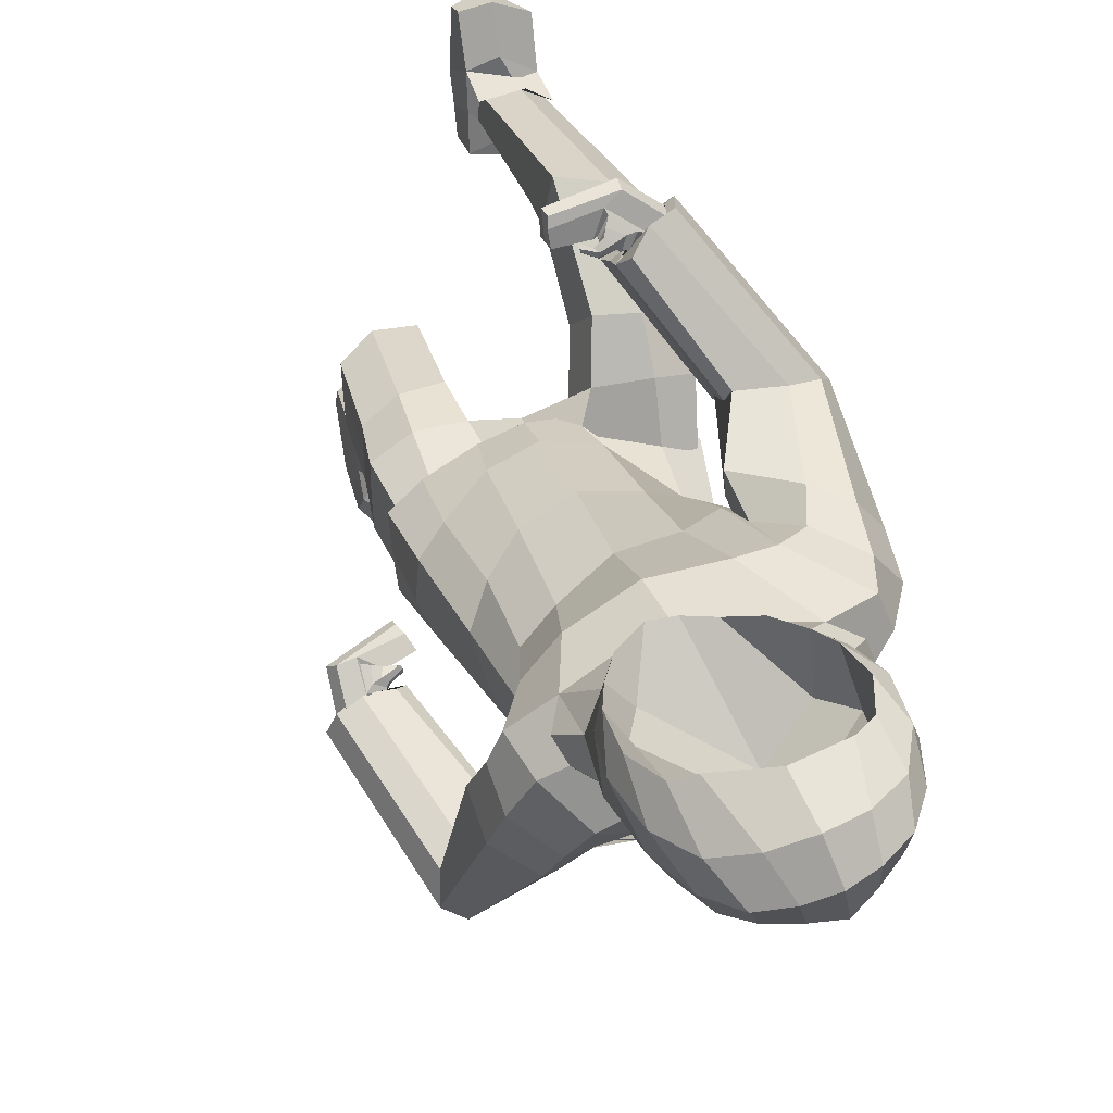
<metadata>
{"format":"obj","ext":"obj","renderer":"f3d","projection":"perspective","resolution":1024,"background":"white","views":[{"elev":45.0,"azim":161.8,"up":"+Z"}]}
</metadata>
<code>
o Cube.000
v 0.5799 4.015 1.003
v 1.472 4.319 0.7391
v 1.443 4.465 -0.05985
v 0.4266 4.368 -0.3469
v 1.128 4.201 0.9207
v 1.065 4.443 -0.2859
v 1.469 4.395 0.3446
v 2.375 5.907 0.06435
v 2.296 6.028 0.164
v 2.275 5.786 -0.06221
v 2.14 5.82 -0.1518
v 2.116 5.964 0.2415
v 1.85 5.734 -0.1265
v 1.842 5.82 0.2422
v 1.875 5.795 0.05838
v 0.8437 9.934 2.914
v 0.7754 8.592 2.534
v 0.9932 9.041 2.702
v 0.5723 8.16 2.931
v 0.7969 9.903 3.25
v 1.363 7.125 -0.4667
v 1.748 5.707 -0.1155
v 1.389 7.109 0.1129
v 1.765 5.822 0.2452
v 2.374 5.866 -0.001107
v 2.316 5.913 0.1582
v 2.253 5.844 -0.1604
v 1.774 5.767 0.06508
v 1.369 7.125 -0.1848
v 1.039 8.636 2.924
v 1.163 9.403 3.04
v 1.138 8.886 2.942
v 0.8499 8.31 2.86
v 0.9977 9.799 3.133
v 1.476 5.146 0.4901
v 1.339 5.193 0.09772
v 1.149 4.923 1.096
v 1.423 5.086 0.8921
v 0.3871 4.949 -0.1674
v 0.6798 4.599 1.254
v 0.8241 4.947 -0.1519
v 0.6703 8.709 1.546
v 0.05503 8.611 1.549
v 0.8371 8.606 1.787
v 0.3296 8.956 1.761
v 1.131 8.749 1.437
v 1.324 8.61 1.083
v 1.105 6.564 0.3435
v 1.719 8.426 1.488
v 1.731 7.987 1.62
v 1.33 6.236 1.144
v 0.6737 7.953 2.45
v 1.627 8.08 2.032
v 1.196 8.094 2.3
v 0.728 5.639 1.553
v 1.336 8.332 2.151
v 0.3977 6.03 0.2143
v 1.119 8.387 0.8343
v 1.473 7.588 1.354
v 0.9489 7.411 2.19
v 0.3455 8.29 0.9998
v 1.285 7.428 1.792
v 1.446 7.094 -0.5642
v 1.854 5.712 -0.2327
v 0.7 8.479 0.9818
v 0.7922 8.008 0.6067
v 1.135 7.308 1.114
v 0.7668 6.719 1.748
v 0.2748 7.323 0.6114
v 0.5954 7.554 0.4922
v 0.929 7.66 0.7841
v 1.093 6.81 1.467
v 1.086 5.929 1.362
v 0.8079 6.13 0.1479
v 1.493 8.471 1.851
v 1.253 8.519 1.988
v 1.836 7.801 1.192
v 1.248 6.42 0.7092
v 1.59 7.538 0.9217
v 1.481 7.105 0.1918
v 1.875 5.914 0.3352
v 2.476 5.888 -0.01705
v 2.389 5.937 0.2298
v 2.308 5.838 -0.2503
v 2.142 5.797 -0.2546
v 2.157 5.861 0.3108
v 0.9706 7.471 0.3863
v 2.056 7.703 -0.309
v 1.439 8.434 0.6965
v 1.257 8.277 0.529
v 0.8405 7.843 0.1207
v 2.005 7.566 -0.01255
v 1.786 7.431 0.1147
v 1.144 7.15 0.6283
v 1.817 8.242 1.004
v 1.822 7.687 -0.5699
v 1.703 7.464 -0.6074
v 1.376 7.089 -0.2408
v 1.18 8.832 2.679
v 1.236 9.213 2.406
v 0.98 8.414 2.612
v 1.26 9.344 2.759
v 1.158 9.91 2.793
v 0.9131 10.32 2.874
v 0.9552 10.34 2.53
v 0.7647 10.25 2.153
v 0.5522 10.51 2.265
v 0.538 10.01 1.886
v 0.9256 9.841 2.094
v 1.017 9.323 2.094
v 0.6424 9.299 1.86
v 1.071 8.853 2.056
v 0.2715 9.251 1.771
v 0.258 9.6 1.745
v 0.2243 9.982 1.834
v 0.2194 10.35 2.034
v 1.164 8.574 2.351
v 0.6341 8.06 2.604
v 0.2734 10.67 2.347
v 0.3911 10.79 2.729
v 0.5623 10.52 3.031
v 1.137 9.845 2.464
v 0.7012 10.66 2.621
v 0.6272 9.657 1.829
v 0.7488 9.06 1.84
v 0.4382 10.29 2.044
v 0.5469 4.047 0.9297
v 1.377 4.444 -0.01024
v 1.4 4.329 0.693
v 0.64 4.365 -0.2131
v 1.384 4.39 0.3497
v 1.097 4.225 0.8442
v 1.046 4.417 -0.2072
v 0.6399 8.609 1.047
v 2.375 5.907 0.06435
v 2.305 6.019 0.1792
v 2.275 5.786 -0.06221
v 2.176 5.757 -0.04747
v 1.738 5.358 0.5468
v 1.94 5.692 -0.02042
v 2.364 5.556 0.401
v 2.3 5.654 0.4893
v 2.28 5.453 0.2943
v 2.192 5.458 0.2808
v 2.126 5.639 0.519
v 1.97 5.538 0.1856
v 1.916 5.747 0.4125
v 1.939 5.642 0.2963
v 1.737 5.449 0.586
v 1.729 5.337 0.4351
v 1.7 5.379 0.3932
v 1.677 5.52 0.5297
v 1.639 5.523 0.4036
v 1.632 5.482 0.2801
v 1.617 5.637 0.4248
v 1.625 5.559 0.3524
v 1.995 5.863 0.1192
v 2.115 5.884 0.327
v 1.954 5.903 0.2826
v 1.956 5.823 0.1821
v 1.942 5.726 0.3986
v 1.939 5.67 0.2922
v 2.109 5.684 0.4774
v 2.053 5.846 0.3831
v 1.939 5.866 0.3215
v 1.92 5.815 0.2476
v 1.91 5.732 0.4015
v 1.897 5.704 0.3184
v 2.019 5.716 0.4642
v 1.973 5.83 0.4085
v 1.905 5.844 0.3675
v 1.887 5.815 0.3091
v 1.855 5.742 0.4177
v 1.854 5.744 0.366
v 1.937 5.749 0.4536
v 1.828 5.798 0.4589
v 1.782 5.804 0.4357
v 1.78 5.816 0.4182
v 1.816 5.781 0.3967
v 1.81 5.808 0.4006
v 1.826 5.745 0.4325
v 1.771 5.682 0.351
v 1.756 5.718 0.3282
v 1.763 5.752 0.3301
v 1.797 5.705 0.2832
v 1.8 5.739 0.2861
v 1.805 5.672 0.3124
v 0.9387 1.067 -1.64
v 0.9193 1.411 -1.833
v 0.3599 0.9789 -1.572
v 0.5344 1.399 -1.885
v 0.6772 0.9444 -1.505
v 0.7396 1.522 -1.948
v 0.929 0.8881 -1.604
v 0.9812 1.403 -1.931
v 0.5696 0.7583 -1.357
v 0.7652 1.556 -1.986
v 0.2344 1.477 -1.947
v 0.2519 0.8321 -1.425
v 0.9959 0.7869 -2.035
v 0.9765 1.138 -2.289
v 0.555 0.5759 -1.884
v 0.8377 1.298 -2.399
v 0.2117 1.256 -2.264
v 0.1793 0.7028 -1.866
v 0.5635 0.3045 -1.177
v 0.9392 0.3908 -1.387
v 0.2443 0.3356 -1.213
v 0.2336 0.2205 -1.438
v 0.5435 0.0974 -1.45
v 0.9481 0.3183 -1.592
v 0.9796 1.222 -1.376
v 0.7138 1.116 -1.196
v 0.2827 1.167 -1.233
v 0.9296 1.237 -1.739
v 0.3423 1.198 -1.762
v 0.9541 1.142 -1.772
v 0.243 1.153 -1.687
v 0.9864 0.9596 -2.161
v 0.1955 0.9796 -2.065
v 0.6963 0.9338 -2.142
v 1.443 3.664 0.7212
v 0.9385 1.067 -1.641
v 0.92 1.413 -1.83
v 0.3599 0.9789 -1.572
v 0.5346 1.4 -1.884
v 0.6771 0.9443 -1.505
v 0.742 1.532 -1.937
v 0.9295 1.237 -1.74
v 0.3423 1.198 -1.762
v 0.5039 4.081 0.9371
v 0.5509 3.633 0.9336
v 1.457 3.708 0.3763
v 1.458 3.752 0.02659
v 1.048 3.641 0.9491
v 0.4979 3.85 -0.1399
v 1.056 3.787 -0.204
v 0.4169 3.717 0.3656
v 1.379 4.431 0.000455
v 0.4885 1.85 0.5357
v 1.368 3.138 0.6702
v 1.331 2.374 0.02888
v 0.6003 3.212 -0.0503
v 0.5835 3.046 0.8935
v 1.307 2.198 0.5893
v 1.375 3.18 0.04021
v 0.5471 2.555 0.01943
v 0.4094 2.206 0.2336
v 1.321 2.285 0.3034
v 0.999 2.553 -0.002455
v 0.9459 1.963 0.6862
v 1.375 4.339 0.7229
v 0.6488 4.34 -0.2163
v 1.378 4.386 0.3639
v 1.054 4.252 0.874
v 1.053 4.395 -0.2014
v 1.013 3.083 0.895
v 1.027 3.19 -0.1092
v 1.374 3.16 0.3533
v 0.4837 3.118 0.3818
v -0.2393 4.069 1.129
v -1.265 4.481 0.9487
v -1.317 4.122 0.2967
v -0.3635 4.014 0.011
v -0.8729 4.386 1.122
v -0.965 3.971 0.1422
v -1.315 4.341 0.6151
v -0.7228 4.874 3.914
v -0.7104 5.049 3.914
v -0.6313 4.757 3.778
v -0.5684 4.779 3.669
v -0.5221 5.117 3.866
v -0.2987 4.845 3.546
v -0.2712 5.165 3.743
v -0.3203 5.007 3.652
v -0.5685 10.08 2.89
v -0.4965 8.831 2.447
v -0.6925 9.249 2.681
v 0.06507 8.34 2.986
v -0.2848 9.988 3.346
v -0.9362 5.538 2.399
v -0.2063 4.872 3.503
v -0.8437 5.997 2.806
v -0.2172 5.193 3.696
v -0.7385 4.838 3.887
v -0.6963 5.003 3.933
v -0.6671 4.748 3.721
v -0.2282 5.03 3.606
v -0.8913 5.764 2.594
v -0.4483 8.793 3.144
v -0.6329 9.469 3.299
v -0.5756 9.016 3.187
v -0.2411 8.475 3.035
v -0.4983 9.849 3.33
v -1.28 4.942 0.2682
v -1.179 4.737 -0.02671
v -0.8877 5.063 0.9086
v -1.189 5.123 0.6233
v -0.3319 4.661 -0.06847
v -0.3306 4.648 1.291
v -0.7075 4.434 -0.05656
v -0.949 8.17 1.434
v -0.2312 8.545 1.417
v -0.9551 8.301 1.731
v -0.404 8.915 1.784
v -1.387 7.842 1.637
v -1.518 7.452 1.778
v -1.051 6.113 0.7573
v -1.654 7.781 2.255
v -1.382 7.775 2.626
v -1.005 6.011 1.584
v -0.1919 8.086 2.615
v -1.258 8.175 2.645
v -0.783 8.313 2.631
v -0.3598 5.592 1.601
v -1.088 8.394 2.431
v -0.4062 5.894 0.2411
v -1.269 7.154 1.757
v -1.002 7.381 2.68
v -0.3541 7.535 2.688
v -0.6509 7.828 1.118
v -0.6956 7.585 2.773
v -0.9955 5.424 2.399
v -0.3066 4.753 3.493
v -1.012 7.551 1.325
v -0.9433 6.967 1.48
v -0.6958 6.987 2.458
v -0.2875 6.654 2.168
v -0.4563 7.05 0.8801
v -0.7603 6.9 1.066
v -0.7769 6.889 1.99
v -0.5917 6.666 2.338
v -0.7216 5.809 1.602
v -0.7974 5.829 0.2633
v -1.422 8.17 2.197
v -1.195 8.367 2.122
v -1.431 7.312 2.727
v -1.058 6.063 1.151
v -1.136 7.006 2.738
v -0.8949 6.033 2.92
v -0.3247 5.268 3.795
v -0.8293 4.804 3.928
v -0.7516 5.045 4.012
v -0.7204 4.66 3.7
v -0.5737 4.689 3.615
v -0.51 5.133 3.965
v -0.697 6.482 2.262
v -1.805 5.831 2.618
v -1.573 7.03 1.888
v -1.368 6.835 1.856
v -0.8606 6.356 1.819
v -1.633 6.048 2.851
v -1.349 6.077 2.886
v -0.6208 6.609 2.676
v -1.706 7.263 2.338
v -1.657 5.615 2.321
v -1.435 5.52 2.344
v -0.8831 5.691 2.61
v -0.7182 8.886 2.985
v -0.9474 9.156 2.777
v -0.5024 8.549 2.833
v -0.825 9.33 3.114
v -0.7854 9.852 3.148
v -0.5775 10.26 3.152
v -0.752 10.23 2.903
v -0.7263 10.14 2.504
v -0.5253 10.44 2.519
v -0.6108 9.924 2.156
v -0.8707 9.735 2.443
v -0.9175 9.239 2.389
v -0.6799 9.229 2.029
v -0.989 8.788 2.221
v -0.3647 9.219 1.823
v -0.3804 9.557 1.869
v -0.3526 9.939 1.969
v -0.3099 10.31 2.159
v -0.8458 8.639 2.609
v -0.1118 8.182 2.733
v -0.2636 10.63 2.474
v -0.216 10.75 2.872
v -0.2134 10.5 3.168
v -0.8992 9.75 2.854
v -0.5195 10.57 2.908
v -0.7 9.574 2.066
v -0.7906 8.972 1.971
v -0.4909 10.22 2.263
v -0.2256 4.092 1.055
v -1.248 4.139 0.3425
v -1.199 4.461 0.9065
v -0.5476 4.01 0.1774
v -1.229 4.335 0.6206
v -0.8543 4.377 1.051
v -0.9404 4.007 0.2086
v -0.9825 7.425 1.352
v 0.02601 4.361 -0.168
v 0.1881 4.098 1.21
v 0.07049 10.13 2.724
v -0.002027 9.121 2.129
v -0.03763 9.686 2.22
v 0.3172 8.187 2.932
v 0.2536 10.1 3.339
v 0.01711 4.82 -0.1461
v 0.1943 4.529 1.378
v -0.1035 8.397 1.333
v 0.2557 7.882 2.552
v 0.2007 5.519 1.702
v -0.000888 5.923 0.281
v 0.2902 7.325 2.465
v -0.1198 7.964 1.035
v 0.2479 6.568 2.008
v -0.07326 7.098 0.7752
v -0.0556 9.206 1.737
v -0.07712 10.07 1.88
v -0.005122 10.77 2.404
v 0.1891 10.61 3.2
v -0.06862 9.6 1.771
v -0.06126 10.49 2.08
v -0.059 8.837 1.614
v 0.08887 10.84 2.827
v 0.1786 4.127 1.136
v 0.03404 4.333 -0.09045
v -0.7228 4.874 3.914
v -0.7015 5.059 3.934
v -0.6313 4.757 3.778
v -0.5417 4.786 3.725
v 0.2843 4.887 4.148
v -0.3147 4.847 3.59
v -0.3563 4.803 4.22
v -0.3442 4.952 4.22
v -0.2798 4.702 4.109
v -0.218 4.724 4.056
v -0.1817 5.015 4.131
v -0.07458 4.777 3.853
v -0.07354 5.079 3.898
v -0.07994 4.925 3.871
v 0.2589 4.982 4.134
v 0.278 4.807 4.066
v 0.2792 4.821 4.002
v 0.274 5.017 4.032
v 0.2815 4.954 3.916
v 0.2782 4.85 3.837
v 0.2621 5.06 3.869
v 0.2701 4.955 3.853
v -0.4419 5.071 3.73
v -0.4176 5.131 3.932
v -0.3315 5.184 3.795
v -0.3612 5.067 3.753
v -0.1146 5.051 3.894
v -0.1337 4.949 3.838
v -0.2087 5.034 4.064
v -0.3153 5.158 3.938
v -0.2806 5.169 3.818
v -0.2907 5.09 3.768
v -0.1258 5.069 3.868
v -0.149 5.006 3.813
v -0.1746 5.077 3.989
v -0.2365 5.173 3.907
v -0.2238 5.174 3.825
v -0.2317 5.121 3.784
v -0.1142 5.107 3.848
v -0.1439 5.077 3.807
v -0.1459 5.12 3.925
v -0.09218 5.181 3.84
v -0.0792 5.175 3.789
v -0.09812 5.16 3.764
v -0.07406 5.107 3.802
v -0.0964 5.114 3.778
v -0.06245 5.127 3.849
v 0.03528 5.074 3.826
v 0.02549 5.067 3.783
v -0.001476 5.069 3.765
v 0.01715 5.007 3.796
v -0.009278 5.014 3.775
v 0.02781 5.023 3.836
v -1.088 0.6498 1.926
v -1.058 0.751 1.533
v -0.5114 0.5852 2.046
v -0.6781 0.695 1.522
v -0.8267 0.6267 2.117
v -0.8783 0.7449 1.383
v -1.085 0.5365 2.081
v -1.125 0.6777 1.468
v -0.7211 0.5673 2.356
v -0.9035 0.7426 1.33
v -0.3777 0.6928 1.427
v -0.4038 0.558 2.255
v -1.178 0.1808 1.827
v -1.15 0.2468 1.406
v -0.7419 0.08888 2.07
v -1.007 0.269 1.216
v -0.3801 0.3027 1.344
v -0.3598 0.1719 2.002
v -0.7293 0.335 2.786
v -1.11 0.2929 2.572
v -0.4111 0.3129 2.737
v -0.4174 0.08009 2.639
v -0.7334 0.000129 2.71
v -1.133 0.1086 2.462
v -1.108 0.9399 2.037
v -0.839 0.9569 2.244
v -0.4081 0.9406 2.184
v -1.074 0.701 1.727
v -0.4916 0.6228 1.754
v -1.105 0.6113 1.769
v -0.3914 0.6327 1.84
v -1.165 0.2168 1.618
v -0.3705 0.2452 1.676
v -0.8759 0.193 1.651
v -1.323 4.167 1.409
v -1.088 0.6506 1.903
v -1.058 0.7443 1.522
v -0.5133 0.6004 2.022
v -0.6766 0.6719 1.499
v -0.8289 0.6465 2.088
v -0.8782 0.7313 1.363
v -1.074 0.6943 1.712
v -0.4911 0.6111 1.732
v -0.2501 4.284 1.119
v -0.3869 4.156 1.493
v -1.35 3.931 1.155
v -1.365 3.69 0.8979
v -0.9139 4.282 1.567
v -0.4081 3.586 0.6576
v -0.9724 3.505 0.731
v -0.2956 3.835 1.065
v -1.245 4.095 0.3599
v -0.4916 2.801 2.704
v -1.283 3.789 1.782
v -1.323 2.807 1.962
v -0.5464 3.224 1.28
v -0.4961 3.843 2.01
v -1.283 3.125 2.455
v -1.316 3.332 1.348
v -0.5306 2.856 1.831
v -0.4048 2.789 2.238
v -1.306 2.961 2.206
v -0.9823 2.872 1.81
v -0.9336 3.023 2.705
v -1.21 4.583 0.8936
v -0.5409 3.871 0.2708
v -1.231 4.346 0.6262
v -0.8761 4.587 1.058
v -0.9344 3.908 0.2594
v -0.9223 3.9 1.974
v -0.9761 3.197 1.251
v -1.302 3.559 1.563
v -0.4159 3.488 1.63
v 0.04134 3.934 -0.000871
v 0.08932 3.908 0.5026
v 0.138 3.864 1.044
v 0.1513 4.221 1.145
v 0.03953 4.274 -0.06708
f 2 5 132 129
f 395 4 130 421
f 1 396 420 127
f 3 7 131 128
f 6 3 128 133
f 5 1 127 132
f 4 6 133 130
f 7 2 129 131
f 16 397 399 18
f 17 18 399 398
f 17 398 400 19
f 12 9 26
f 10 11 27
f 9 8 25 26
f 13 15 28 22
f 8 10 27 25
f 15 14 24 28
f 14 12 24
f 29 21 22 28
f 23 29 28 24
f 35 38 2 7
f 24 12 86 81
f 12 26 83 86
f 27 11 85 84
f 26 25 82 83
f 21 29 98 63
f 23 24 81 80
f 29 23 80 98
f 16 20 401 397
f 16 31 34 20
f 16 18 32 31
f 17 30 32 18
f 17 19 33 30
f 22 21 63 64
f 25 27 84 82
f 40 403 396 1
f 402 39 4 395
f 37 40 1 5
f 41 36 3 6
f 39 41 6 4
f 38 37 5 2
f 36 35 7 3
f 65 46 47 58 134
f 96 88 82 84
f 60 54 52 405 408
f 62 53 54 60
f 75 76 56 54 53
f 409 404 42 61
f 411 409 61 69
f 72 62 60 68
f 68 60 408 410
f 65 134 58 66
f 74 70 66 48
f 78 71 67 51
f 55 68 410 406
f 73 72 68 55
f 407 411 69 57
f 51 67 72 73
f 57 69 70 74
f 69 61 65 70
f 67 62 72
f 49 75 53 50
f 59 50 53 62
f 61 42 46 65
f 47 46 75 49
f 48 66 71 78
f 92 93 86 83
f 46 42 76 75
f 93 80 81 86
f 97 96 84 85
f 63 97 85 64
f 88 92 83 82
f 95 77 92 88
f 94 87 98 80
f 91 90 97 63
f 90 89 96 97
f 79 94 80 93
f 77 79 93 92
f 87 91 63 98
f 89 95 88 96
f 47 49 95 89
f 71 66 91 87
f 50 59 79 77
f 59 67 94 79
f 58 47 89 90
f 66 58 90 91
f 67 71 87 94
f 49 50 77 95
f 36 48 78 35
f 39 57 74 41
f 38 51 73 37
f 402 407 57 39
f 37 73 55 40
f 40 55 406 403
f 35 78 51 38
f 41 74 48 36
f 76 42 44
f 99 100 122 102
f 99 101 117 100
f 99 30 33 101
f 99 102 32 30
f 103 102 122 105
f 103 31 32 102
f 103 104 34 31
f 103 105 123 104
f 106 105 122 109
f 106 107 123 105
f 106 108 126 107
f 106 109 124 108
f 110 109 122 100
f 110 111 124 109
f 110 112 125 111
f 110 100 117 112
f 113 412 416 114
f 113 45 418 412
f 113 111 125 45
f 113 114 124 111
f 115 114 416 413
f 115 108 124 114
f 115 116 126 108
f 115 413 417 116
f 118 19 400 405
f 118 101 33 19
f 119 414 419 120
f 119 116 417 414
f 119 107 126 116
f 119 120 123 107
f 121 120 419 415
f 121 104 123 120
f 121 20 34 104
f 118 405 52
f 101 118 52 54
f 101 54 117
f 117 54 56
f 112 117 56 76
f 125 112 76 44
f 45 125 44 42
f 45 42 43
f 418 45 43 404
f 121 415 401 20
f 43 42 404
f 70 65 66
f 67 59 62
f 11 13 64 85
f 13 22 64
f 135 136 142 141
f 136 12 145 142
f 140 138 144 146
f 144 143 150 151
f 145 147 155 152
f 143 141 139 150
f 148 146 154 156
f 15 140 146 148
f 137 135 141 143
f 138 137 143 144
f 153 139 149 152
f 156 153 152 155
f 154 151 153 156
f 151 150 139 153
f 147 148 156 155
f 146 144 151 154
f 142 145 152 149
f 141 142 149 139
f 157 148 162 160
f 148 147 161 162
f 15 148 157
f 14 15 157
f 161 163 169 167
f 163 158 164 169
f 14 157 160 159
f 145 12 158 163
f 147 145 163 161
f 12 14 159 158
f 166 168 174 172
f 168 167 173 174
f 158 159 165 164
f 162 161 167 168
f 160 162 168 166
f 159 160 166 165
f 173 175 181 179
f 175 170 176 181
f 165 166 172 171
f 169 164 170 175
f 167 169 175 173
f 164 165 171 170
f 178 180 186 184
f 180 179 185 186
f 170 171 177 176
f 174 173 179 180
f 172 174 180 178
f 171 172 178 177
f 183 184 186 185
f 182 183 185 187
f 177 178 184 183
f 181 176 182 187
f 179 181 187 185
f 176 177 183 182
f 191 193 197 198
f 193 189 195 197
f 198 197 203 204
f 194 196 206 207
f 215 188 194 217
f 192 190 199 196
f 216 191 198 218
f 188 192 196 194
f 221 219 200 202
f 220 221 202 205
f 217 194 200 219
f 197 195 201 203
f 218 198 204 220
f 205 202 210 209
f 206 208 209 210
f 207 206 210 211
f 199 205 209 208
f 196 199 208 206
f 202 200 211 210
f 200 194 207 211
f 199 196 194 212 213 214
f 199 218 220 205
f 195 217 219 201
f 204 203 221 220
f 203 201 219 221
f 190 216 218 199
f 189 215 217 195
f 256 239 234 237
f 255 231 232 235
f 549 238 232 550
f 552 253 236 548
f 231 551 550 232
f 254 252 222 233
f 251 240 225 227
f 250 242 224 228
f 249 245 223 229
f 248 247 226 230
f 260 243 247 248
f 259 241 245 249
f 258 246 242 250
f 257 244 240 251
f 235 232 244 257
f 237 234 246 258
f 233 222 241 259
f 238 236 243 260
f 236 237 258 243
f 222 235 257 241
f 241 257 251 245
f 243 258 250 247
f 247 250 228 226
f 245 251 227 223
f 252 255 235 222
f 253 256 237 236
f 232 238 260 244
f 234 233 259 246
f 246 259 249 242
f 244 260 248 240
f 240 248 230 225
f 242 249 229 224
f 239 254 233 234
f 548 236 238 549
f 262 389 392 265
f 395 421 390 264
f 261 387 420 396
f 263 388 391 267
f 266 393 388 263
f 265 392 387 261
f 264 390 393 266
f 267 391 389 262
f 276 278 399 397
f 277 398 399 278
f 277 279 400 398
f 272 286 269
f 270 287 271
f 269 286 285 268
f 273 282 288 275
f 268 285 287 270
f 275 288 284 274
f 274 284 272
f 289 288 282 281
f 283 284 288 289
f 295 267 262 298
f 284 341 346 272
f 272 346 343 286
f 287 344 345 271
f 286 343 342 285
f 281 323 358 289
f 283 340 341 284
f 289 358 340 283
f 276 397 401 280
f 276 280 294 291
f 276 291 292 278
f 277 278 292 290
f 277 290 293 279
f 282 324 323 281
f 285 342 344 287
f 300 261 396 403
f 402 395 264 299
f 297 265 261 300
f 301 266 263 296
f 299 264 266 301
f 298 262 265 297
f 296 263 267 295
f 325 394 318 307 306
f 356 344 342 348
f 320 408 405 312 314
f 322 320 314 313
f 335 313 314 316 336
f 409 321 302 404
f 411 329 321 409
f 332 328 320 322
f 328 410 408 320
f 325 326 318 394
f 334 308 326 330
f 338 311 327 331
f 315 406 410 328
f 333 315 328 332
f 407 317 329 411
f 311 333 332 327
f 317 334 330 329
f 329 330 325 321
f 327 332 322
f 309 310 313 335
f 319 322 313 310
f 321 325 306 302
f 307 309 335 306
f 308 338 331 326
f 352 343 346 353
f 306 335 336 302
f 353 346 341 340
f 357 345 344 356
f 323 324 345 357
f 348 342 343 352
f 355 348 352 337
f 354 340 358 347
f 351 323 357 350
f 350 357 356 349
f 339 353 340 354
f 337 352 353 339
f 347 358 323 351
f 349 356 348 355
f 307 349 355 309
f 331 347 351 326
f 310 337 339 319
f 319 339 354 327
f 318 350 349 307
f 326 351 350 318
f 327 354 347 331
f 309 355 337 310
f 296 295 338 308
f 299 301 334 317
f 298 297 333 311
f 402 299 317 407
f 297 300 315 333
f 300 403 406 315
f 295 298 311 338
f 301 296 308 334
f 336 304 302
f 359 362 382 360
f 359 360 377 361
f 359 361 293 290
f 359 290 292 362
f 363 365 382 362
f 363 362 292 291
f 363 291 294 364
f 363 364 383 365
f 366 369 382 365
f 366 365 383 367
f 366 367 386 368
f 366 368 384 369
f 370 360 382 369
f 370 369 384 371
f 370 371 385 372
f 370 372 377 360
f 373 374 416 412
f 373 412 418 305
f 373 305 385 371
f 373 371 384 374
f 375 413 416 374
f 375 374 384 368
f 375 368 386 376
f 375 376 417 413
f 378 405 400 279
f 378 279 293 361
f 379 380 419 414
f 379 414 417 376
f 379 376 386 367
f 379 367 383 380
f 381 415 419 380
f 381 380 383 364
f 381 364 294 280
f 378 312 405
f 361 314 312 378
f 361 377 314
f 377 316 314
f 372 336 316 377
f 385 304 336 372
f 305 302 304 385
f 305 303 302
f 418 404 303 305
f 381 280 401 415
f 303 404 302
f 330 326 325
f 327 322 319
f 271 345 324 273
f 273 324 282
f 422 428 429 423
f 423 429 432 272
f 427 433 431 425
f 431 438 437 430
f 432 439 442 434
f 430 437 426 428
f 435 443 441 433
f 275 435 433 427
f 424 430 428 422
f 425 431 430 424
f 440 439 436 426
f 443 442 439 440
f 441 443 440 438
f 438 440 426 437
f 434 442 443 435
f 433 441 438 431
f 429 436 439 432
f 428 426 436 429
f 444 447 449 435
f 435 449 448 434
f 275 444 435
f 274 444 275
f 448 454 456 450
f 450 456 451 445
f 274 446 447 444
f 432 450 445 272
f 434 448 450 432
f 272 445 446 274
f 453 459 461 455
f 455 461 460 454
f 445 451 452 446
f 449 455 454 448
f 447 453 455 449
f 446 452 453 447
f 460 466 468 462
f 462 468 463 457
f 452 458 459 453
f 456 462 457 451
f 454 460 462 456
f 451 457 458 452
f 465 471 473 467
f 467 473 472 466
f 457 463 464 458
f 461 467 466 460
f 459 465 467 461
f 458 464 465 459
f 470 472 473 471
f 469 474 472 470
f 464 470 471 465
f 468 474 469 463
f 466 472 474 468
f 463 469 470 464
f 478 485 484 480
f 480 484 482 476
f 485 491 490 484
f 481 494 493 483
f 502 504 481 475
f 479 483 486 477
f 503 505 485 478
f 475 481 483 479
f 508 489 487 506
f 507 492 489 508
f 504 506 487 481
f 484 490 488 482
f 505 507 491 485
f 492 496 497 489
f 493 497 496 495
f 494 498 497 493
f 486 495 496 492
f 483 493 495 486
f 489 497 498 487
f 487 498 494 481
f 486 501 500 499 481 483
f 486 492 507 505
f 482 488 506 504
f 491 507 508 490
f 490 508 506 488
f 477 486 505 503
f 476 482 504 502
f 543 524 521 526
f 542 522 519 518
f 549 550 519 525
f 552 548 523 540
f 518 519 550 551
f 541 520 509 539
f 538 514 512 527
f 537 515 511 529
f 536 516 510 532
f 535 517 513 534
f 547 535 534 530
f 546 536 532 528
f 545 537 529 533
f 544 538 527 531
f 522 544 531 519
f 524 545 533 521
f 520 546 528 509
f 525 547 530 523
f 523 530 545 524
f 509 528 544 522
f 528 532 538 544
f 530 534 537 545
f 534 513 515 537
f 532 510 514 538
f 539 509 522 542
f 540 523 524 543
f 519 531 547 525
f 521 533 546 520
f 533 529 536 546
f 531 527 535 547
f 527 512 517 535
f 529 511 516 536
f 526 521 520 541
f 548 549 525 523

</code>
